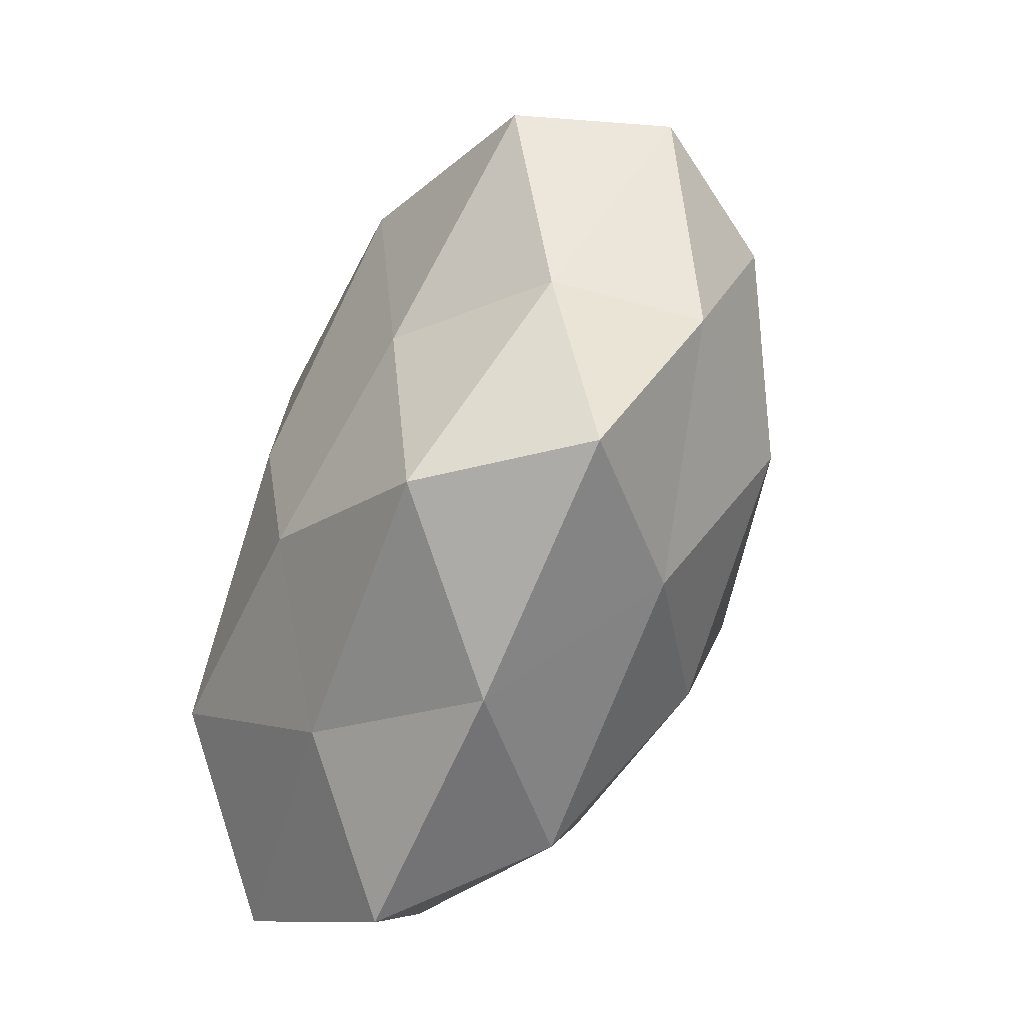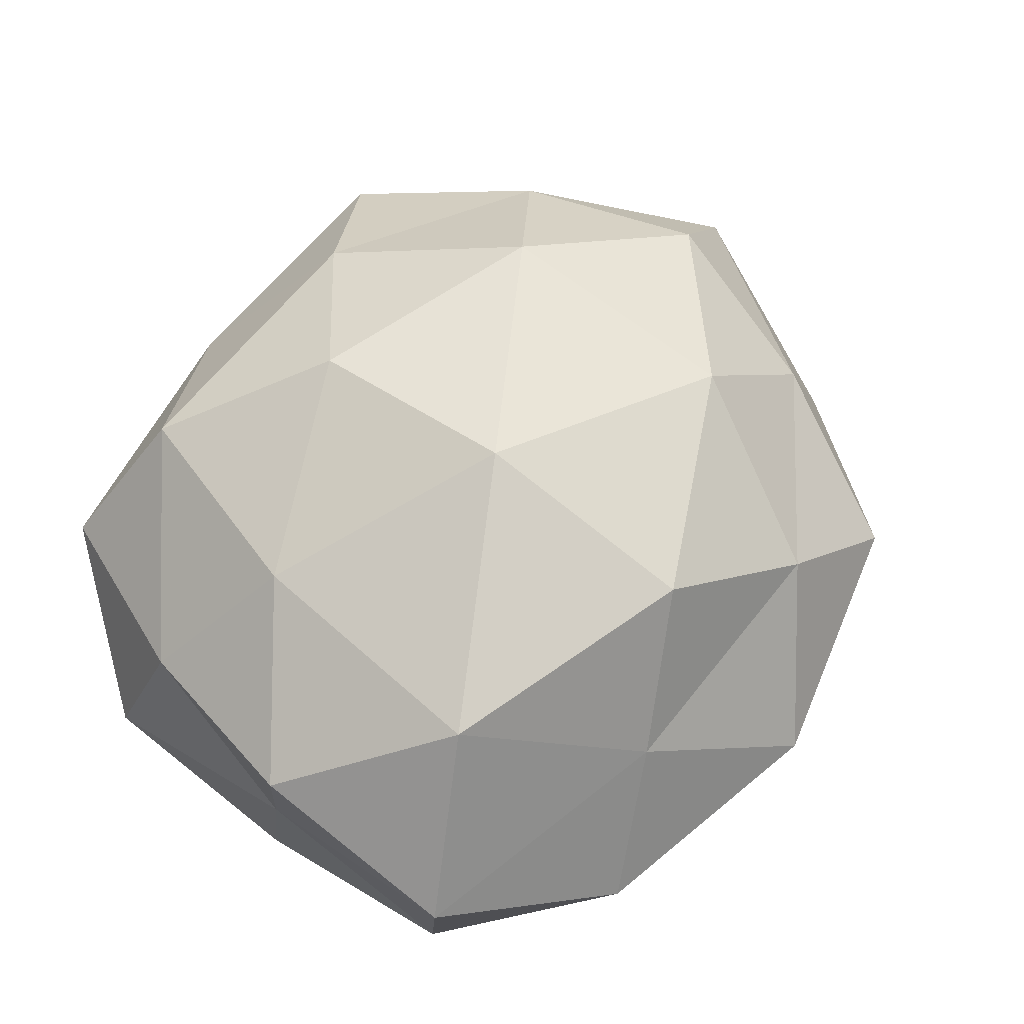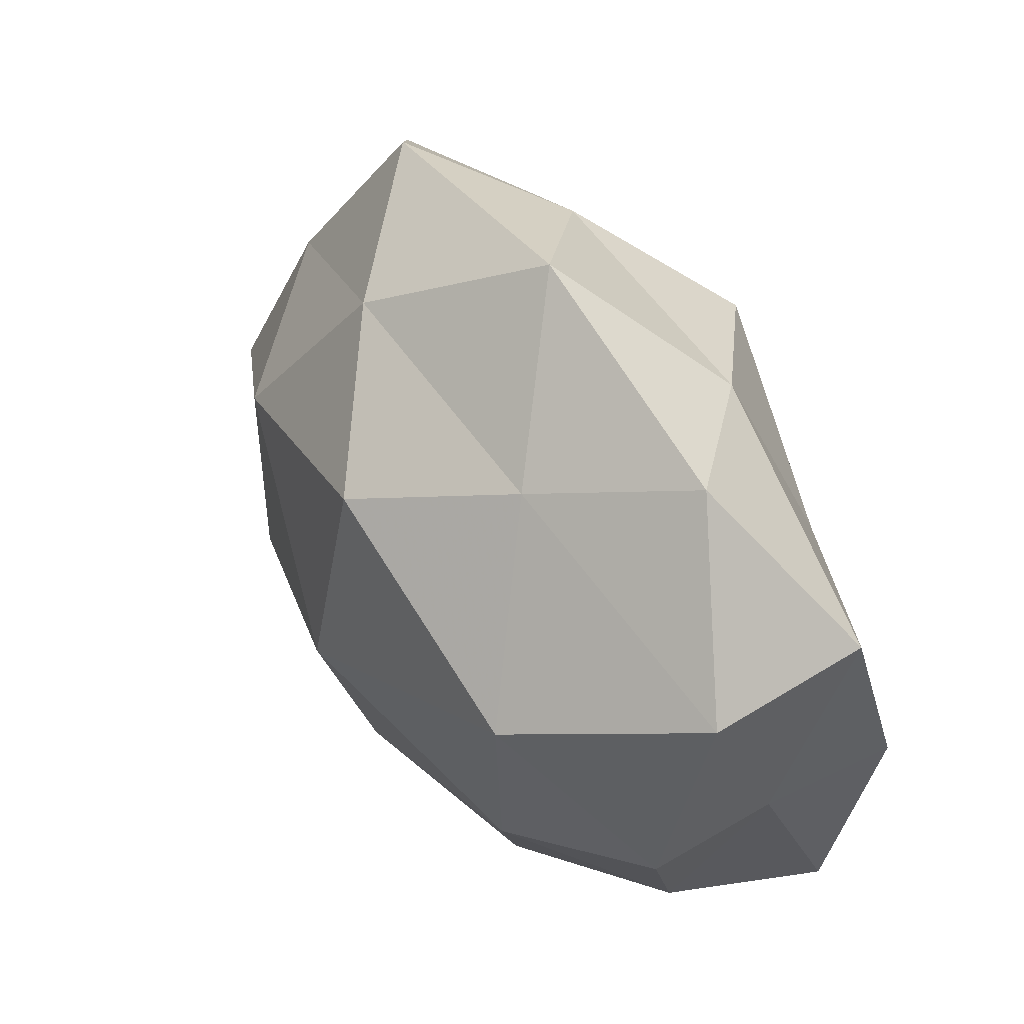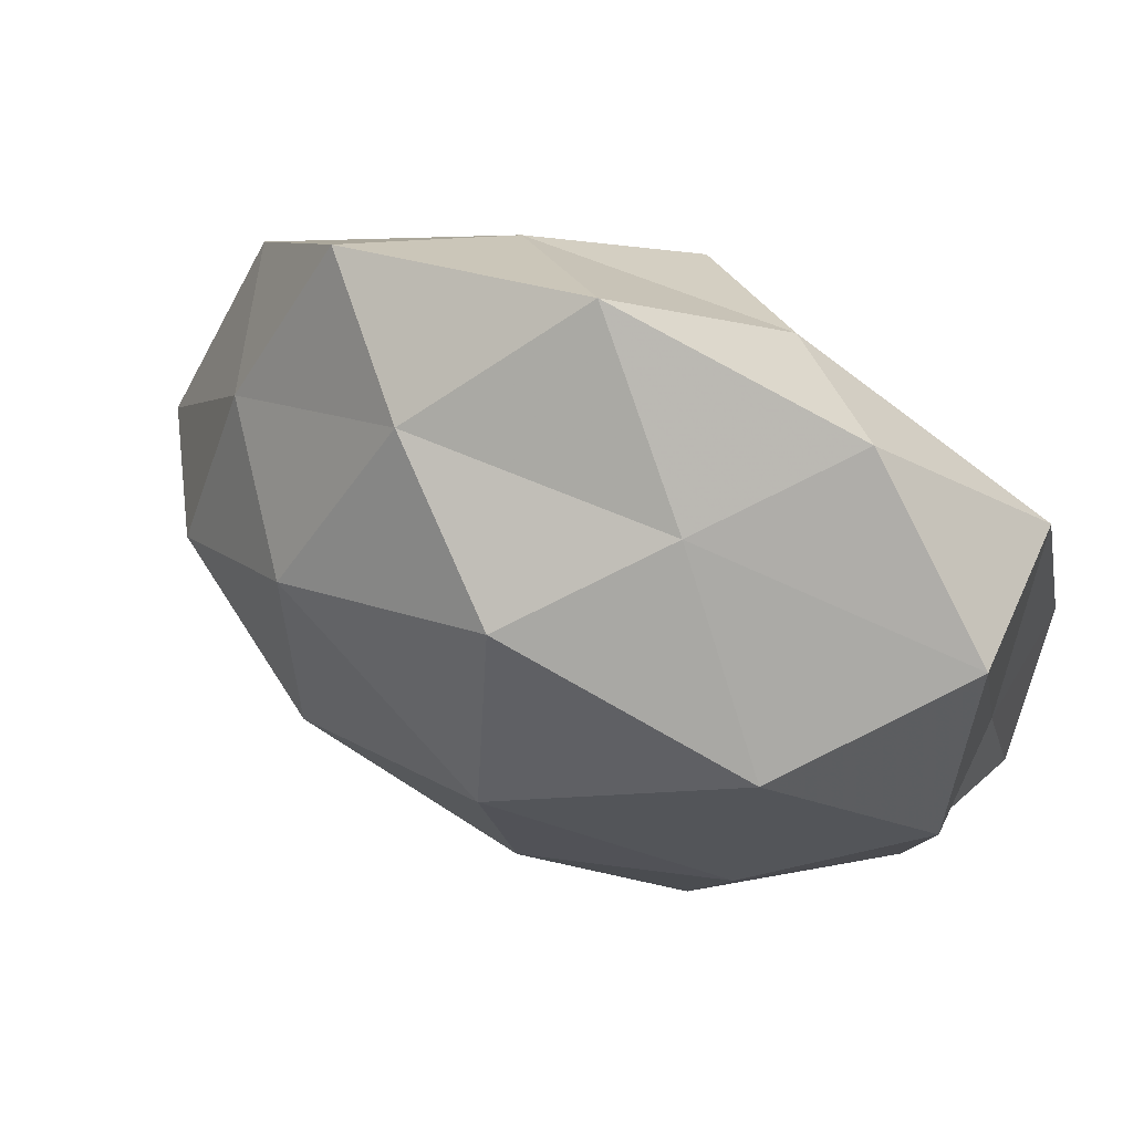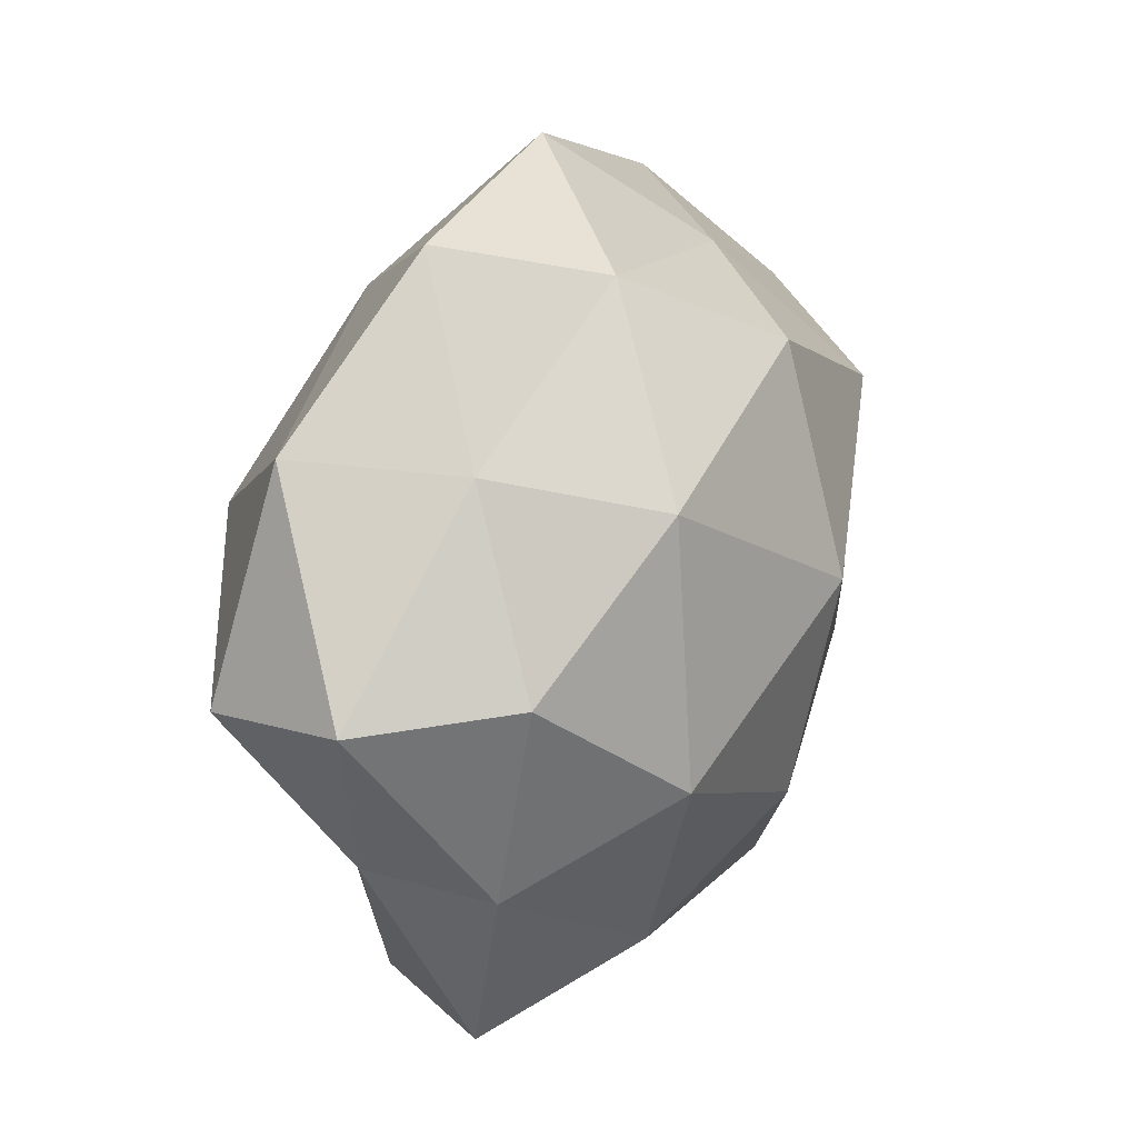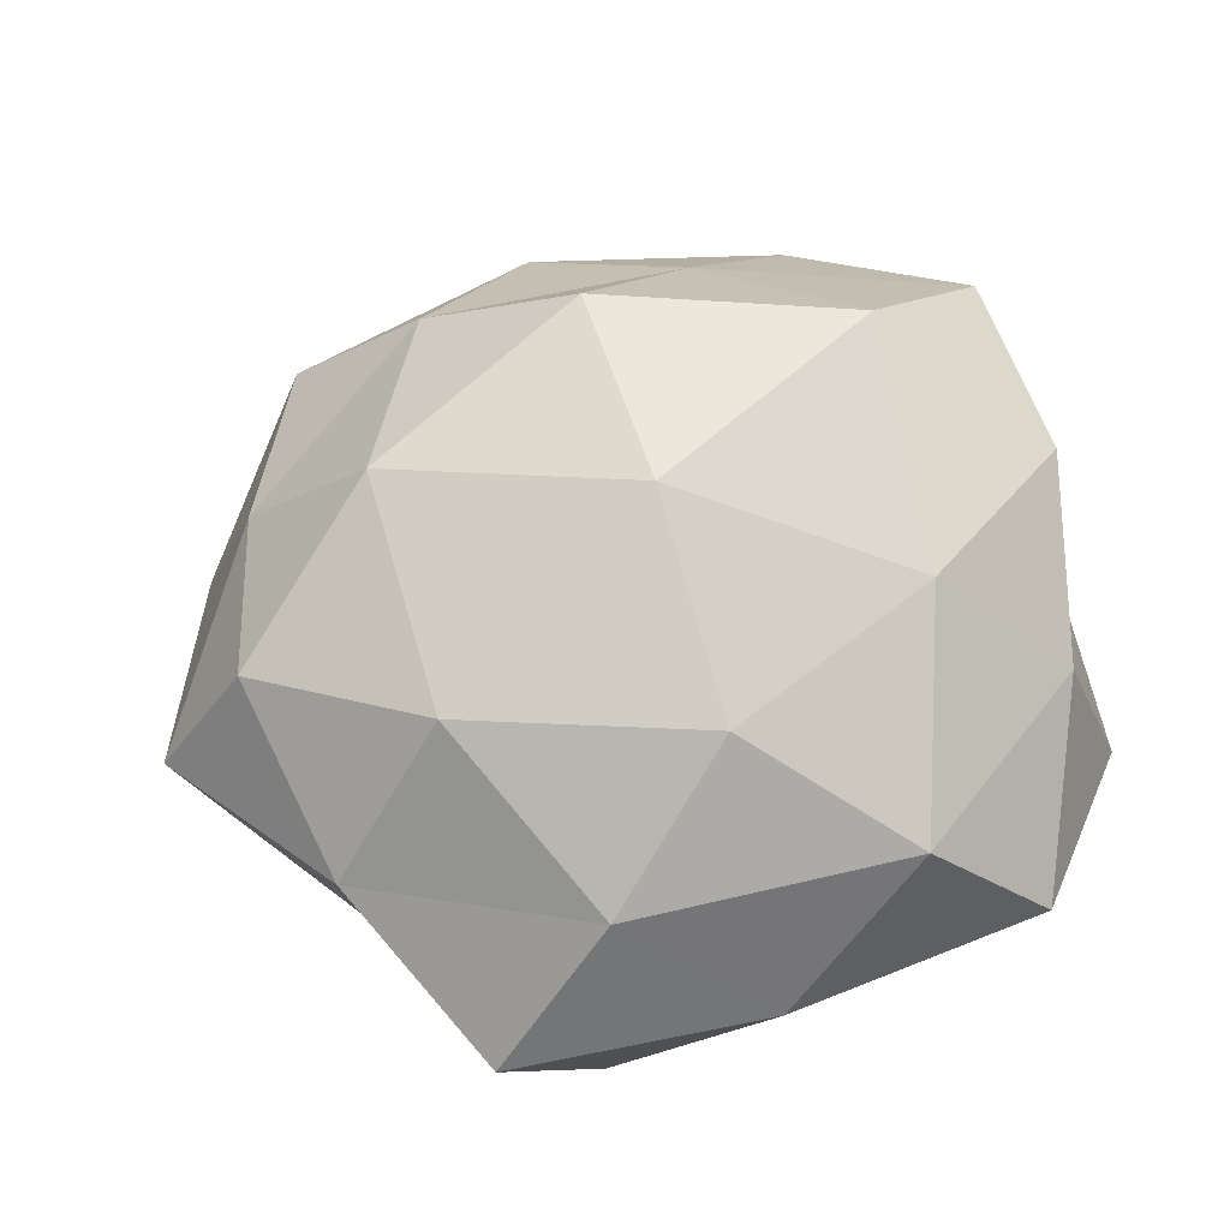
<metadata>
{"format":"obj","ext":"obj","renderer":"f3d","projection":"perspective","resolution":1024,"background":"white","views":[{"elev":-72.2,"azim":-112.3,"up":"+Y"},{"elev":69.0,"azim":128.4,"up":"+Z"},{"elev":57.4,"azim":57.3,"up":"+Y"},{"elev":60.6,"azim":26.2,"up":"+Y"},{"elev":14.8,"azim":-66.3,"up":"+Y"},{"elev":67.6,"azim":-14.1,"up":"+Z"}]}
</metadata>
<code>
v -0.02893 -0.04597 0.001557
v 0.04664 0.003593 0.01491
v -0.000947 0.02892 0.0264
v -0.01783 0.03735 0.01326
v -0.03275 0.0417 -0.001318
v 0.04848 -0.02418 -0.01043
v -0.01665 -0.04468 -0.01529
v -0.05108 -0.0042 -0.01707
v -0.05664 -0.003184 0.0005209
v -0.04808 0.02194 -0.0104
v 0.01371 0.037 0.01204
v -0.03827 -0.02414 -0.007399
v 0.0293 0.0197 0.02549
v 0.0004691 0.002393 0.03281
v 0.01724 -0.03679 -0.01372
v 0.04778 0.001197 -0.01778
v 0.04222 -0.0196 0.008452
v 0.0006794 -0.02666 -0.02483
v 0.01952 -0.03806 0.01636
v -0.02666 -0.01481 0.02562
v -0.001891 0.02471 -0.02893
v -0.03033 0.01209 -0.02665
v -0.01808 0.03464 -0.01573
v -0.002564 0.05016 -0.002029
v 0.04584 0.02875 0.00806
v 0.04653 0.00238 -0.001129
v 0.02919 -0.01632 -0.0265
v 0.002221 -0.04739 0.001163
v 0.01369 0.0361 -0.01613
v 0.03346 -0.04312 0.0005769
v -0.02346 -0.01589 -0.02094
v 0.04515 0.02702 -0.01192
v -0.04067 -0.02448 0.009959
v -0.01423 -0.03728 0.01576
v 0.02322 0.01275 -0.02321
v 0.02731 -0.01122 0.02344
v -0.02774 0.01515 0.02427
v 0.001597 -0.0236 0.02658
v 0.02751 0.04375 -0.002242
v -0.0415 0.02036 0.008178
v -0.0005864 -0.00232 -0.0291
v -0.04593 -0.001409 0.01627
f 9 10 8
f 4 3 11
f 1 12 7
f 9 8 12
f 13 11 3
f 3 14 13
f 18 15 7
f 8 10 22
f 10 5 23
f 10 23 22
f 22 23 21
f 5 4 24
f 4 11 24
f 24 23 5
f 2 25 13
f 25 11 13
f 16 26 6
f 26 2 17
f 26 17 6
f 26 25 2
f 6 15 27
f 16 6 27
f 27 15 18
f 7 28 1
f 15 28 7
f 29 21 23
f 29 23 24
f 6 30 15
f 6 17 30
f 30 17 19
f 15 30 28
f 19 28 30
f 12 31 7
f 12 8 31
f 7 31 18
f 22 31 8
f 16 32 26
f 32 25 26
f 33 12 1
f 9 12 33
f 34 1 28
f 34 28 19
f 33 1 34
f 33 34 20
f 16 27 35
f 35 21 29
f 16 35 32
f 35 29 32
f 13 36 2
f 14 36 13
f 17 2 36
f 17 36 19
f 37 3 4
f 37 14 3
f 20 14 37
f 20 38 14
f 38 34 19
f 20 34 38
f 14 38 36
f 19 36 38
f 24 11 39
f 25 39 11
f 39 29 24
f 32 39 25
f 32 29 39
f 40 4 5
f 40 5 10
f 40 10 9
f 37 4 40
f 21 41 22
f 27 18 41
f 41 18 31
f 41 31 22
f 35 41 21
f 27 41 35
f 42 9 33
f 42 33 20
f 42 20 37
f 42 40 9
f 42 37 40

</code>
